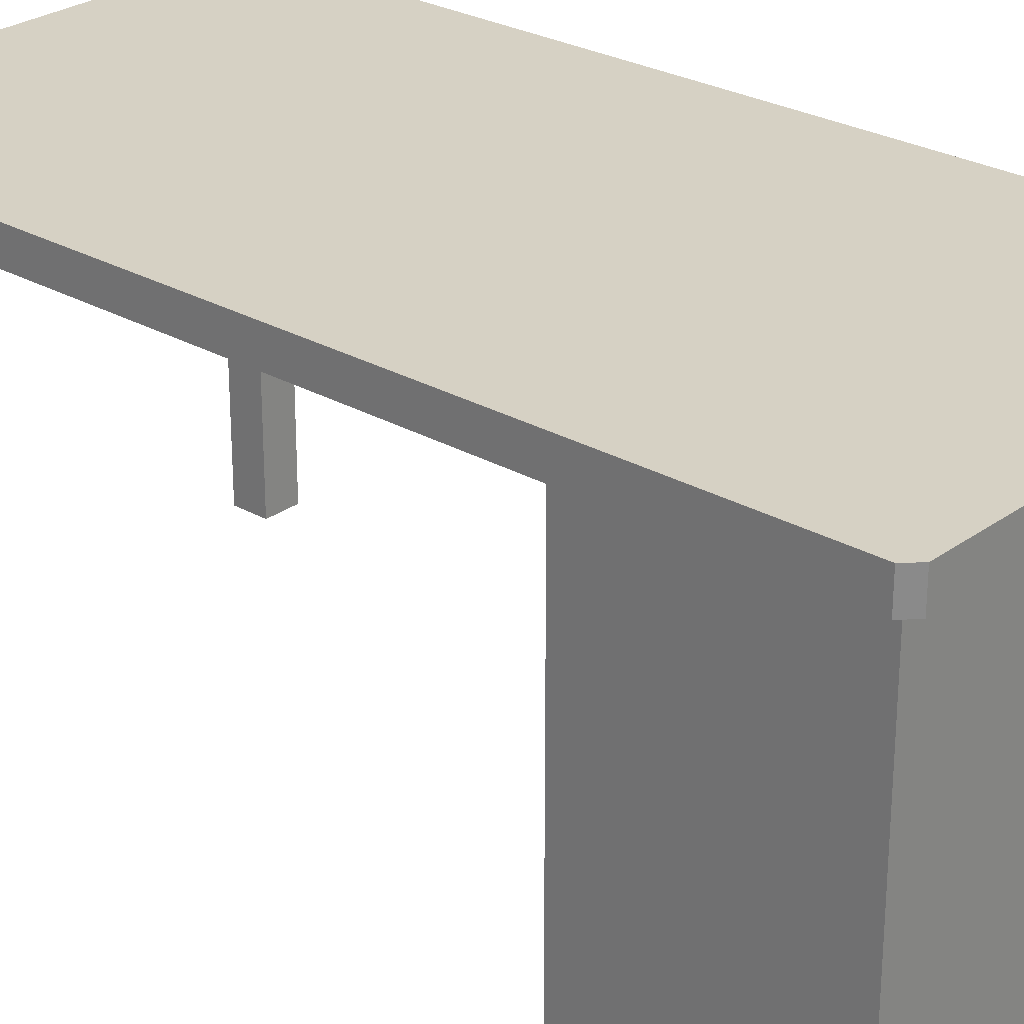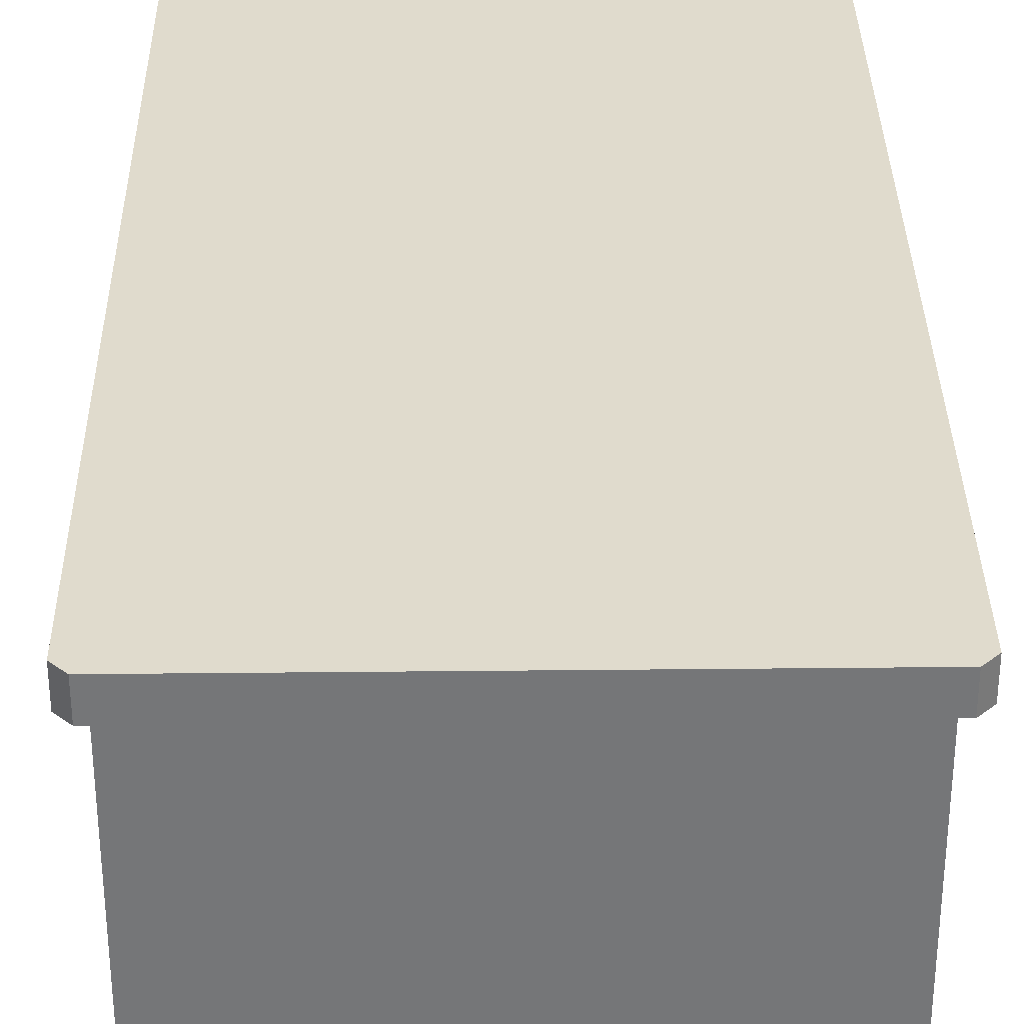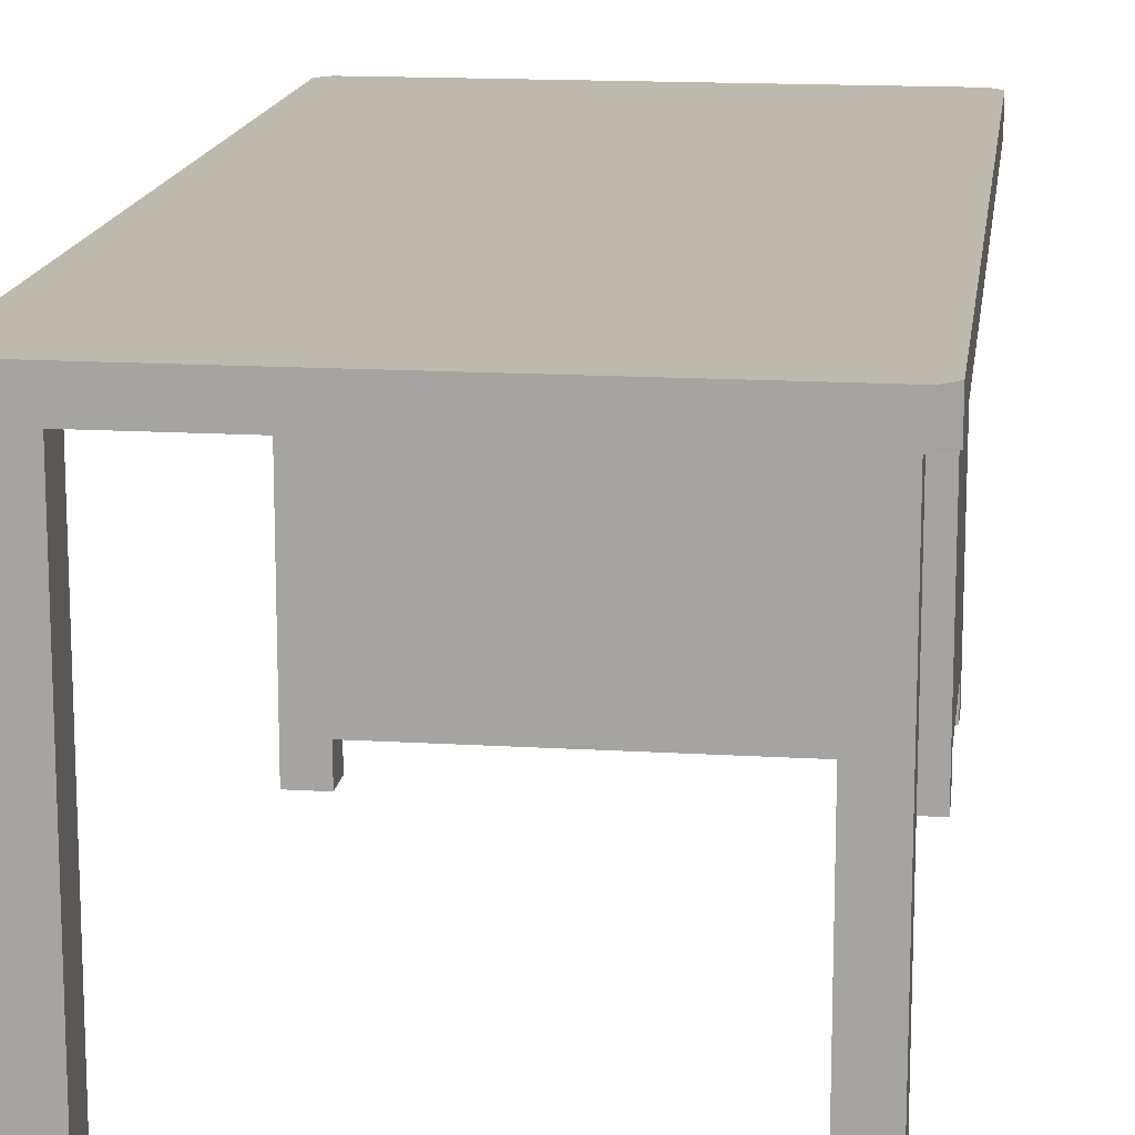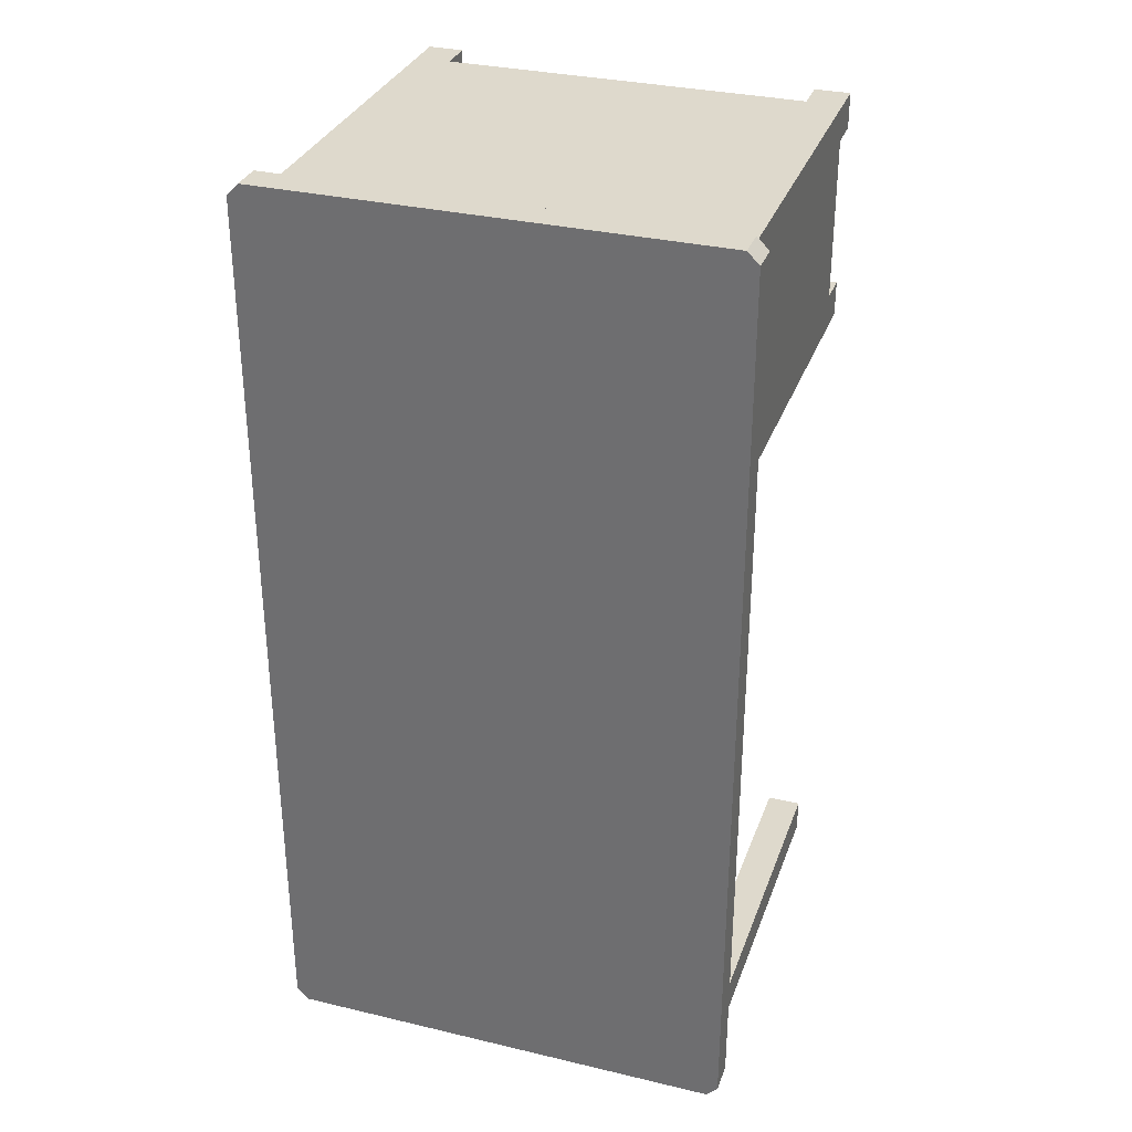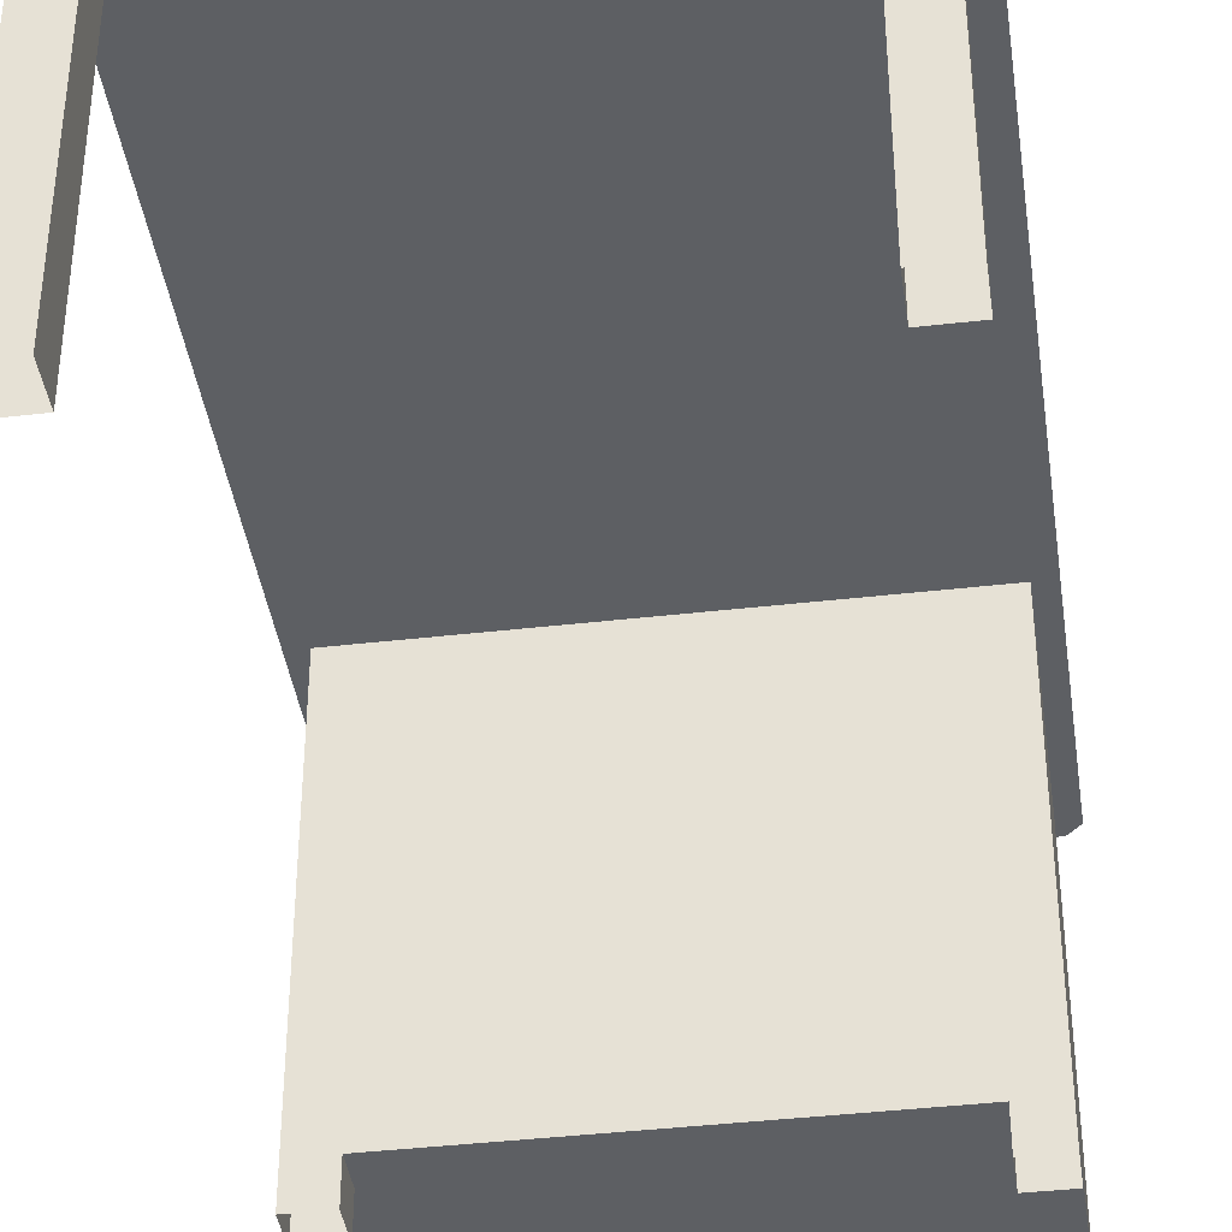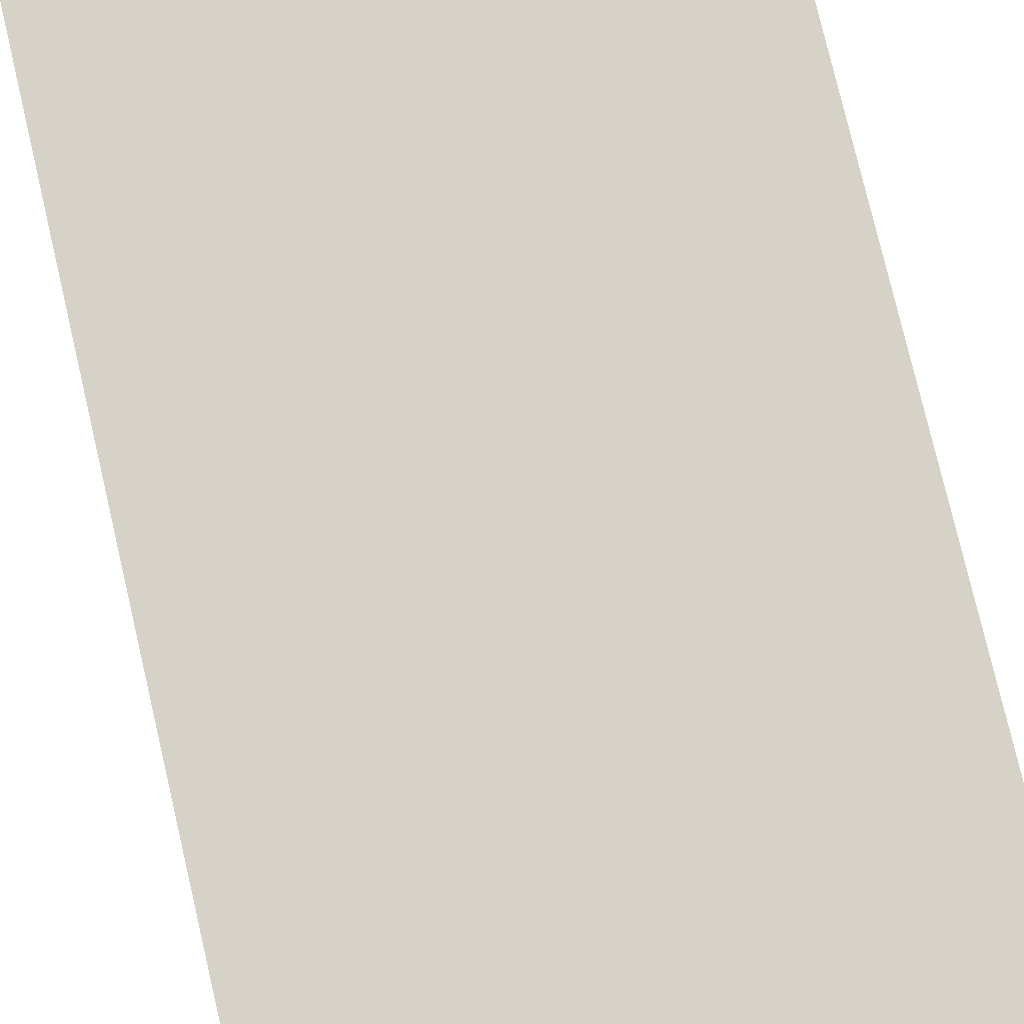
<metadata>
{"format":"obj","ext":"obj","renderer":"f3d","projection":"perspective","resolution":1024,"background":"white","views":[{"elev":26.9,"azim":-48.3,"up":"+Y"},{"elev":33.3,"azim":-0.8,"up":"+Y"},{"elev":15.1,"azim":-172.6,"up":"+Y"},{"elev":32.2,"azim":-161.7,"up":"+Z"},{"elev":-40.4,"azim":-171.9,"up":"+Y"},{"elev":78.0,"azim":-13.2,"up":"+Y"}]}
</metadata>
<code>
o Desk_Drawers_Cube.035
v -0.9248 1.704 1.925
v -0.9248 1.704 -1.925
v 0.9248 1.704 1.925
v 0.9248 1.704 -1.925
v -0.9248 0 -1.775
v -0.9248 1.704 -1.775
v -0.9248 0 -1.925
v -0.7748 0 -1.775
v -0.7748 1.704 -1.775
v -0.7748 0 -1.925
v -0.7748 1.704 -1.925
v -0.9248 0 1.925
v 0.7748 0 1.925
v -0.9248 0 1.775
v -0.9248 1.704 1.775
v -0.7748 0 1.925
v -0.7748 1.704 1.925
v -0.7748 0 1.775
v 0.7748 1.704 1.925
v 0.7748 0 1.775
v 0.9248 0 1.925
v 0.9248 0 1.775
v 0.9248 1.704 1.775
v 0.7748 0 -1.775
v 0.7748 1.704 -1.775
v 0.7748 0 -1.925
v 0.7748 1.704 -1.925
v 0.9248 0 -1.775
v 0.9248 1.704 -1.775
v 0.9248 0 -1.925
v -1 1.837 1.95
v -0.95 1.837 2
v -0.95 1.837 -2
v -1 1.837 -1.95
v 0.95 1.837 2
v 1 1.837 1.95
v 1 1.837 -1.95
v 0.95 1.837 -2
v -1 1.704 -1.95
v -0.95 1.704 -2
v -0.9646 1.704 -1.965
v -0.95 1.704 2
v -1 1.704 1.95
v -0.9646 1.704 1.965
v 0.95 1.704 -2
v 1 1.704 -1.95
v 0.9646 1.704 -1.965
v 1 1.704 1.95
v 0.95 1.704 2
v 0.9646 1.704 1.965
v -0.9248 0.1519 1.775
v -0.7748 0.1519 1.775
v -0.7748 0.1519 1.925
v -0.9248 0.1519 1.925
v 0.7748 0.1519 1.925
v 0.7748 0.1519 1.775
v 0.9248 0.1519 1.775
v 0.9248 0.1519 1.925
v -0.9248 1.704 0.9289
v 0.9248 1.704 0.9289
v -0.9248 0.1519 0.9289
v 0.9248 0.1519 0.9289
v -0.9248 0 0.9289
v -0.9248 0 1.079
v -0.7748 0 1.079
v -0.7748 0 0.9289
v 0.7748 0 1.079
v -0.7748 0.1519 0.9289
v -0.7748 0.1519 1.079
v -0.9248 0.1519 1.079
v 0.7748 0 0.9289
v 0.9248 0 1.079
v 0.9248 0 0.9289
v 0.7748 0.1519 0.9289
v 0.9248 0.1519 1.079
v 0.7748 0.1519 1.079
f 32 35 36
f 37 48 46
f 43 39 1
f 31 39 43
f 4 19 17
f 33 45 40
f 40 45 2
f 49 42 19
f 46 48 4
f 6 7 5
f 2 10 7
f 11 8 10
f 9 5 8
f 1 51 54
f 17 54 53
f 23 58 57
f 3 55 58
f 25 26 24
f 27 30 26
f 4 28 30
f 29 24 28
f 39 40 41
f 42 43 44
f 45 46 47
f 48 49 50
f 32 43 42
f 40 34 33
f 46 38 37
f 49 36 35
f 35 42 49
f 53 12 16
f 52 16 18
f 51 18 14
f 54 14 12
f 58 13 21
f 57 21 22
f 56 22 20
f 55 20 13
f 57 60 23
f 15 61 51
f 59 62 61
f 55 17 53
f 54 62 58
f 69 64 65
f 68 65 66
f 61 66 63
f 70 63 64
f 75 67 72
f 62 72 73
f 74 73 71
f 76 71 67
f 36 37 34
f 37 38 34
f 38 33 34
f 34 31 36
f 31 32 36
f 37 36 48
f 41 2 39
f 2 1 39
f 1 44 43
f 31 34 39
f 1 2 17
f 2 4 17
f 4 3 19
f 33 38 45
f 47 4 45
f 4 2 45
f 2 41 40
f 44 1 42
f 1 17 42
f 19 3 49
f 3 50 49
f 17 19 42
f 50 3 48
f 3 4 48
f 4 47 46
f 6 2 7
f 2 11 10
f 11 9 8
f 9 6 5
f 1 15 51
f 17 1 54
f 23 3 58
f 3 19 55
f 25 27 26
f 27 4 30
f 4 29 28
f 29 25 24
f 32 31 43
f 40 39 34
f 46 45 38
f 49 48 36
f 35 32 42
f 53 54 12
f 52 53 16
f 51 52 18
f 54 51 14
f 58 55 13
f 57 58 21
f 56 57 22
f 55 56 20
f 57 62 60
f 15 59 61
f 59 60 62
f 55 19 17
f 54 61 62
f 69 70 64
f 68 69 65
f 61 68 66
f 70 61 63
f 75 76 67
f 62 75 72
f 74 62 73
f 76 74 71

</code>
